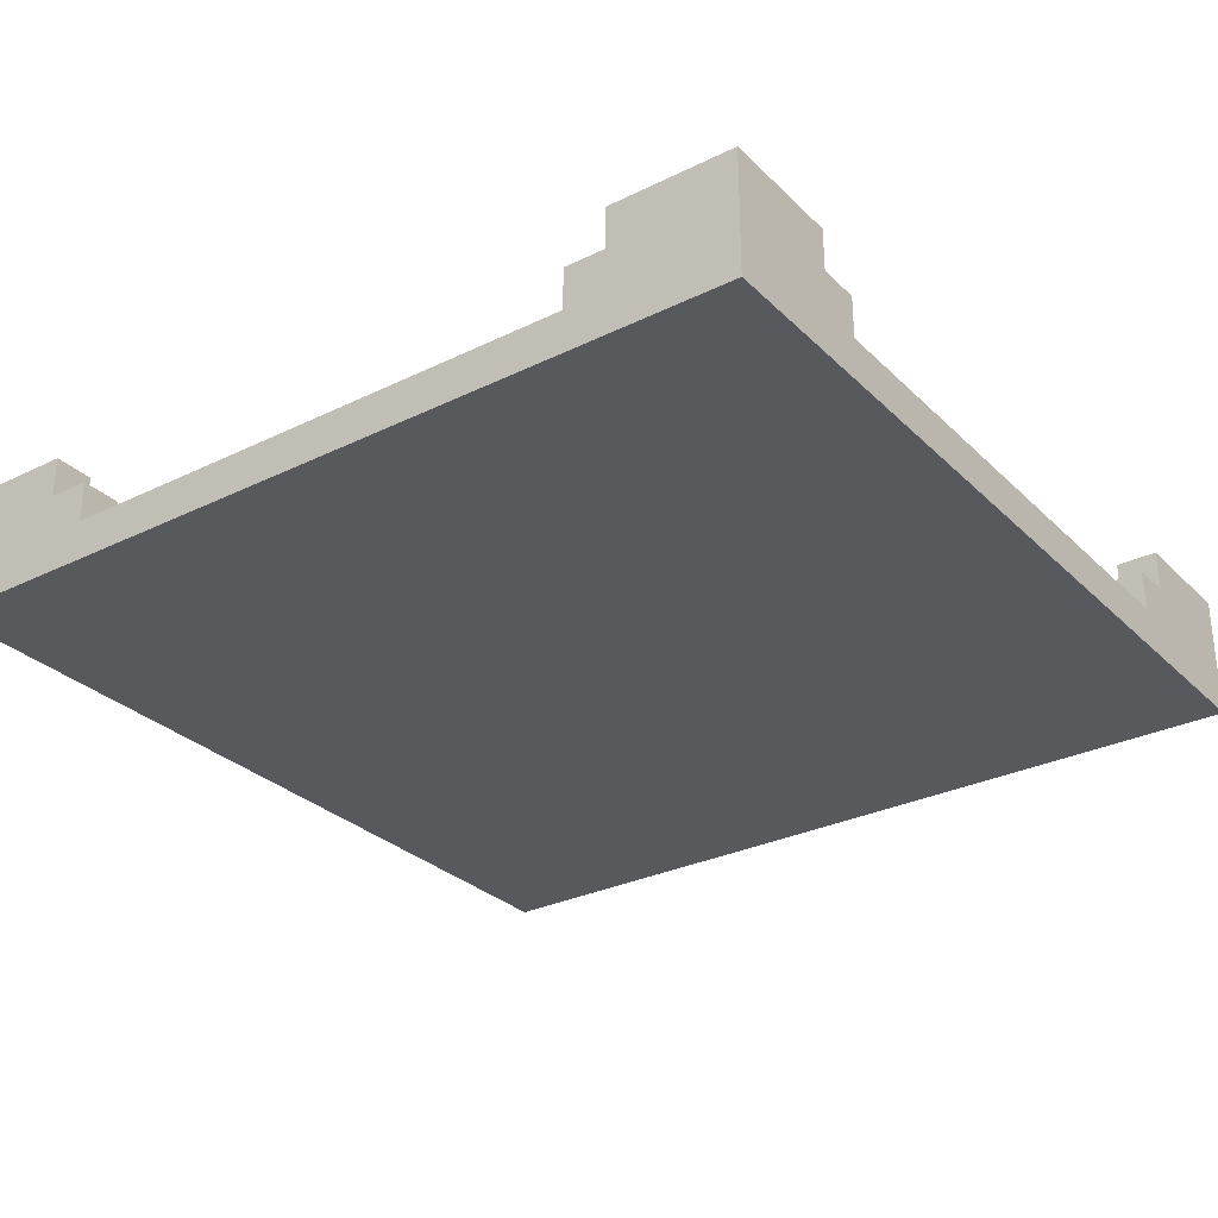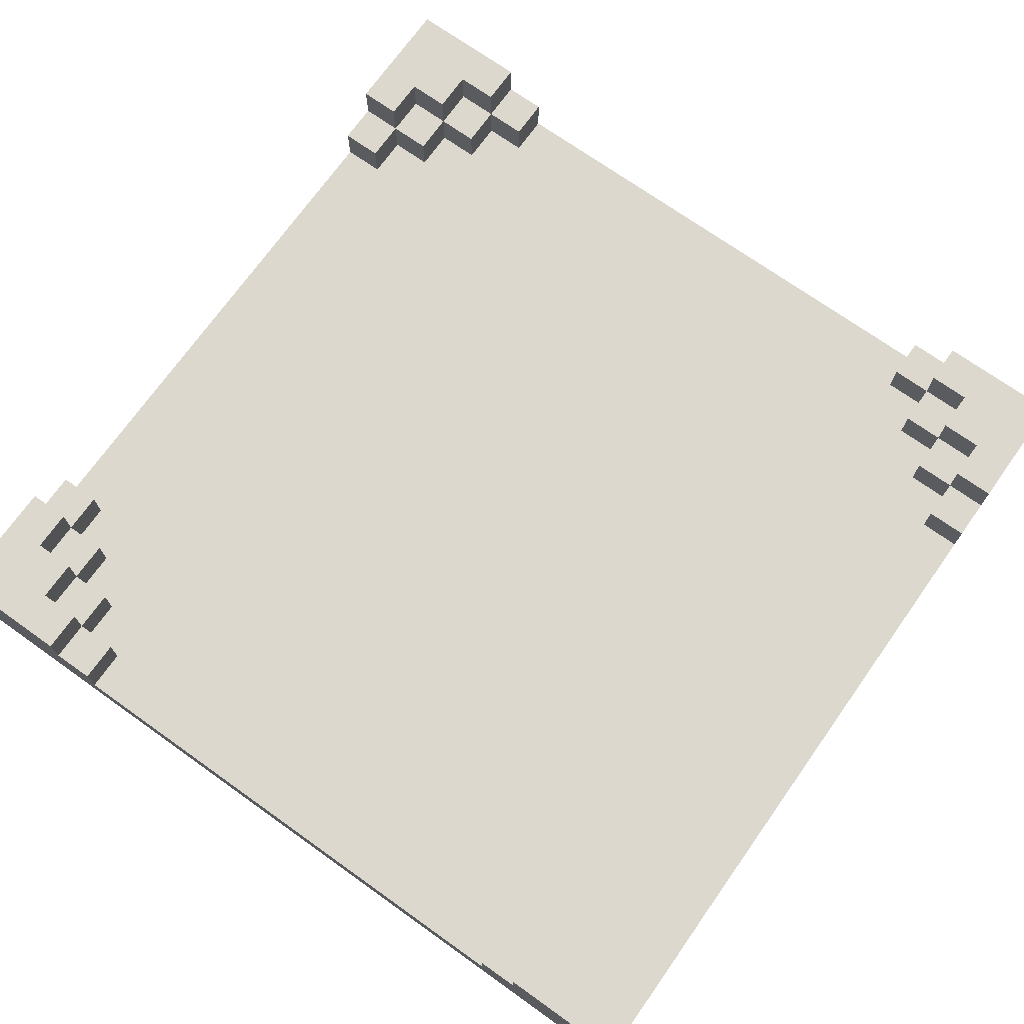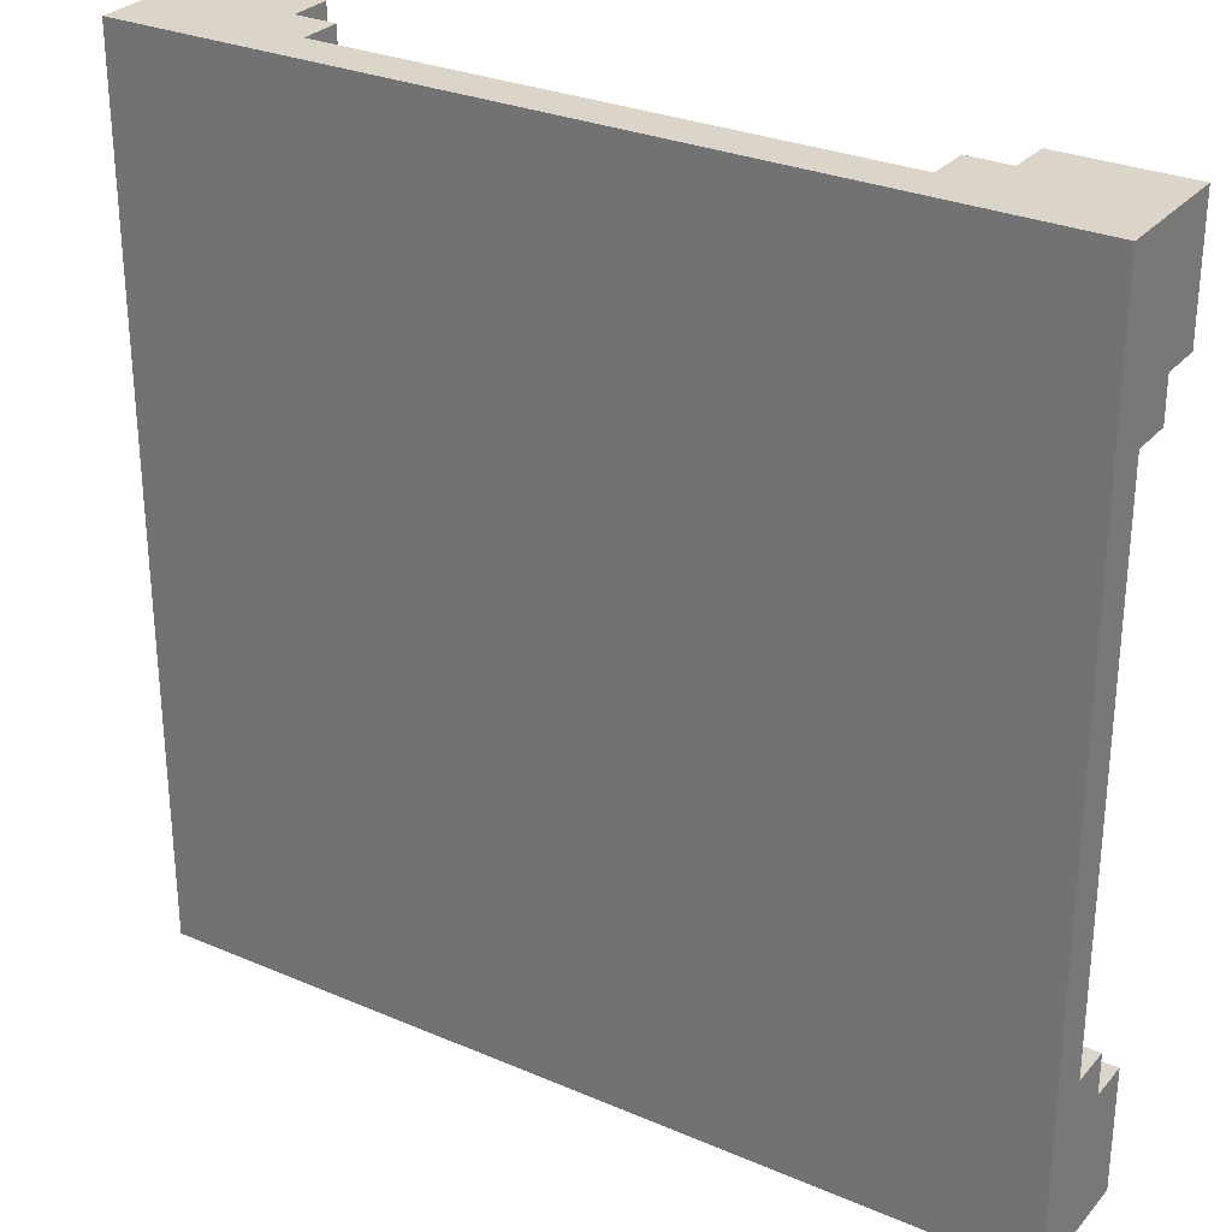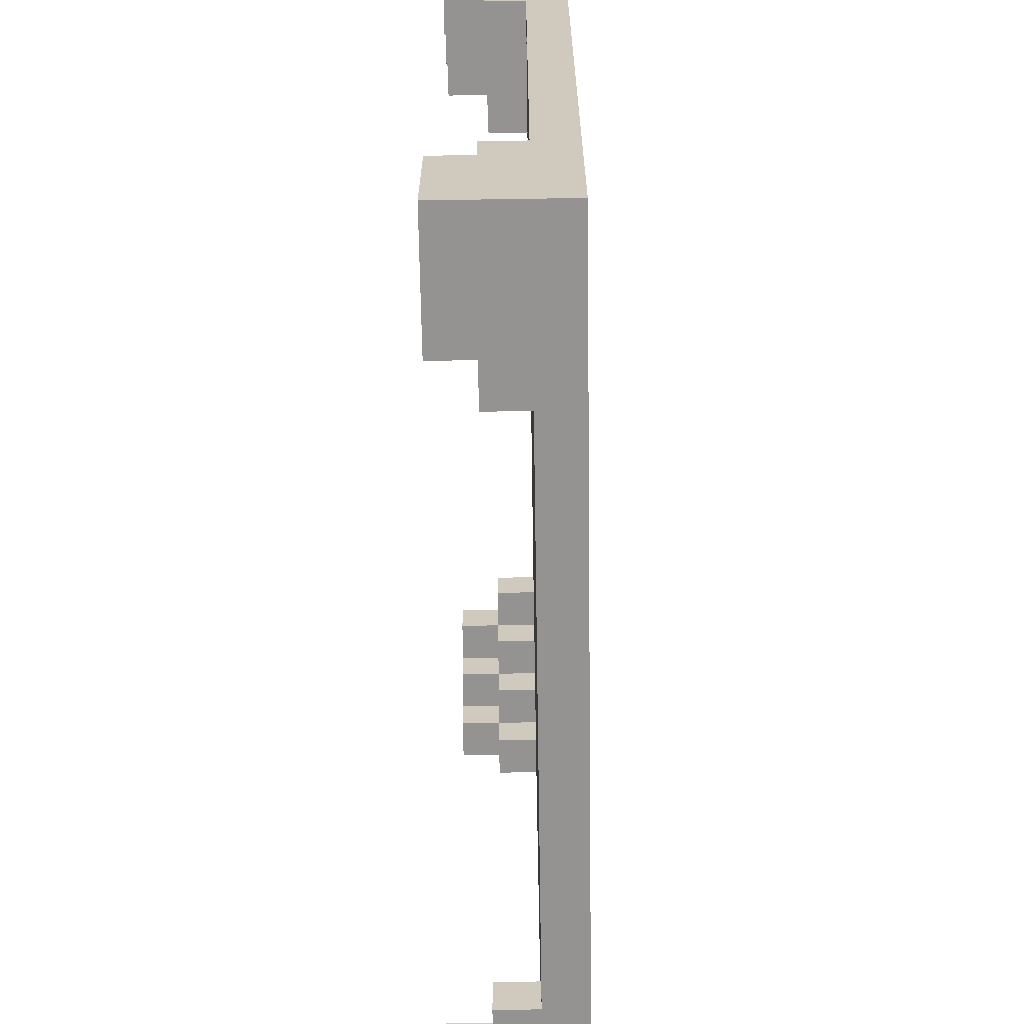
<metadata>
{"format":"obj","ext":"obj","renderer":"f3d","projection":"perspective","resolution":1024,"background":"white","views":[{"elev":-29.6,"azim":-54.2,"up":"+Z"},{"elev":72.1,"azim":125.4,"up":"+Z"},{"elev":29.1,"azim":-147.6,"up":"+Y"},{"elev":-66.8,"azim":90.9,"up":"+Y"}]}
</metadata>
<code>
o
v -1.1 0 0.3
v -1.1 0 0
v -1.1 0.3 0.3
v -1.1 0.3 0.2
v -1.1 0.3 0
v -1.1 0.4 0.2
v -1.1 0.4 0.1
v -1.1 0.4 0
v -1.1 1.7 0.2
v -1.1 1.7 0.1
v -1.1 1.7 0
v -1.1 1.8 0.3
v -1.1 1.8 0.2
v -1.1 1.8 0
v -1.1 2.1 0.3
v -1.1 2.1 0
v 0.6 0 0.2
v 0.6 0 0.1
v 0.6 0.1 0.2
v 0.6 0.1 0.1
v 0.6 2 0.2
v 0.6 2 0.1
v 0.6 2.1 0.2
v 0.6 2.1 0.1
v 0.7 0 0.3
v 0.7 0 0.2
v 0.7 0.1 0.3
v 0.7 0.1 0.2
v 0.7 0.1 0.1
v 0.7 0.2 0.2
v 0.7 0.2 0.1
v 0.7 1.9 0.2
v 0.7 1.9 0.1
v 0.7 2 0.3
v 0.7 2 0.2
v 0.7 2 0.1
v 0.7 2.1 0.3
v 0.7 2.1 0.2
v 0.8 0.1 0.3
v 0.8 0.1 0.2
v 0.8 0.2 0.3
v 0.8 0.2 0.2
v 0.8 0.2 0.1
v 0.8 0.3 0.2
v 0.8 0.3 0.1
v 0.8 1.8 0.2
v 0.8 1.8 0.1
v 0.8 1.9 0.3
v 0.8 1.9 0.2
v 0.8 1.9 0.1
v 0.8 2 0.3
v 0.8 2 0.2
v 0.9 0.2 0.3
v 0.9 0.2 0.2
v 0.9 0.3 0.3
v 0.9 0.3 0.2
v 0.9 0.3 0.1
v 0.9 0.4 0.2
v 0.9 0.4 0.1
v 0.9 1.7 0.2
v 0.9 1.7 0.1
v 0.9 1.8 0.3
v 0.9 1.8 0.2
v 0.9 1.8 0.1
v 0.9 1.9 0.3
v 0.9 1.9 0.2
v -1 0.2 0.3
v -1 0.2 0.2
v -1 0.3 0.3
v -1 0.3 0.2
v -1 0.3 0.1
v -1 0.4 0.2
v -1 0.4 0.1
v -1 1.7 0.2
v -1 1.7 0.1
v -1 1.8 0.3
v -1 1.8 0.2
v -1 1.8 0.1
v -1 1.9 0.3
v -1 1.9 0.2
v -0.9 0.1 0.3
v -0.9 0.1 0.2
v -0.9 0.2 0.3
v -0.9 0.2 0.2
v -0.9 0.2 0.1
v -0.9 0.3 0.2
v -0.9 0.3 0.1
v -0.9 1.8 0.2
v -0.9 1.8 0.1
v -0.9 1.9 0.3
v -0.9 1.9 0.2
v -0.9 1.9 0.1
v -0.9 2 0.3
v -0.9 2 0.2
v -0.8 0 0.3
v -0.8 0 0.2
v -0.8 0.1 0.3
v -0.8 0.1 0.2
v -0.8 0.1 0.1
v -0.8 0.2 0.2
v -0.8 0.2 0.1
v -0.8 1.9 0.2
v -0.8 1.9 0.1
v -0.8 2 0.3
v -0.8 2 0.2
v -0.8 2 0.1
v -0.8 2.1 0.3
v -0.8 2.1 0.2
v -0.7 0 0.2
v -0.7 0 0.1
v -0.7 0.1 0.2
v -0.7 0.1 0.1
v -0.7 2 0.2
v -0.7 2 0.1
v -0.7 2.1 0.2
v -0.7 2.1 0.1
v 1 0 0.3
v 1 0 0
v 1 0.3 0.3
v 1 0.3 0.2
v 1 0.3 0
v 1 0.4 0.2
v 1 0.4 0.1
v 1 0.4 0
v 1 1.7 0.2
v 1 1.7 0.1
v 1 1.7 0
v 1 1.8 0.3
v 1 1.8 0.2
v 1 1.8 0
v 1 2.1 0.3
v 1 2.1 0
v -1.1 0 0.3
v -1.1 0.3 0.3
v -1.1 1.8 0.3
v -1.1 2.1 0.3
v -1 0.2 0.3
v -1 0.3 0.3
v -1 1.8 0.3
v -1 1.9 0.3
v -0.9 0.1 0.3
v -0.9 0.2 0.3
v -0.9 1.9 0.3
v -0.9 2 0.3
v -0.8 0 0.3
v -0.8 0.1 0.3
v -0.8 2 0.3
v -0.8 2.1 0.3
v 0.7 0 0.3
v 0.7 0.1 0.3
v 0.7 2 0.3
v 0.7 2.1 0.3
v 0.8 0.1 0.3
v 0.8 0.2 0.3
v 0.8 1.9 0.3
v 0.8 2 0.3
v 0.9 0.2 0.3
v 0.9 0.3 0.3
v 0.9 1.8 0.3
v 0.9 1.9 0.3
v 1 0 0.3
v 1 0.3 0.3
v 1 1.8 0.3
v 1 2.1 0.3
v -1.1 0.3 0.2
v -1.1 0.4 0.2
v -1.1 1.7 0.2
v -1.1 1.8 0.2
v -1 0.2 0.2
v -1 0.3 0.2
v -1 0.4 0.2
v -1 1.7 0.2
v -1 1.8 0.2
v -1 1.9 0.2
v -0.9 0.1 0.2
v -0.9 0.2 0.2
v -0.9 0.3 0.2
v -0.9 1.8 0.2
v -0.9 1.9 0.2
v -0.9 2 0.2
v -0.8 0 0.2
v -0.8 0.1 0.2
v -0.8 0.2 0.2
v -0.8 1.9 0.2
v -0.8 2 0.2
v -0.8 2.1 0.2
v -0.7 0 0.2
v -0.7 0.1 0.2
v -0.7 2 0.2
v -0.7 2.1 0.2
v 0.6 0 0.2
v 0.6 0.1 0.2
v 0.6 2 0.2
v 0.6 2.1 0.2
v 0.7 0 0.2
v 0.7 0.1 0.2
v 0.7 0.2 0.2
v 0.7 1.9 0.2
v 0.7 2 0.2
v 0.7 2.1 0.2
v 0.8 0.1 0.2
v 0.8 0.2 0.2
v 0.8 0.3 0.2
v 0.8 1.8 0.2
v 0.8 1.9 0.2
v 0.8 2 0.2
v 0.9 0.2 0.2
v 0.9 0.3 0.2
v 0.9 0.4 0.2
v 0.9 1.7 0.2
v 0.9 1.8 0.2
v 0.9 1.9 0.2
v 1 0.3 0.2
v 1 0.4 0.2
v 1 1.7 0.2
v 1 1.8 0.2
v -1.1 0.4 0.1
v -1.1 1.7 0.1
v -1 0.3 0.1
v -1 0.4 0.1
v -1 1.7 0.1
v -1 1.8 0.1
v -0.9 0.2 0.1
v -0.9 0.3 0.1
v -0.9 1.8 0.1
v -0.9 1.9 0.1
v -0.8 0.1 0.1
v -0.8 0.2 0.1
v -0.8 1.9 0.1
v -0.8 2 0.1
v -0.7 0 0.1
v -0.7 0.1 0.1
v -0.7 2 0.1
v -0.7 2.1 0.1
v 0.6 0 0.1
v 0.6 0.1 0.1
v 0.6 2 0.1
v 0.6 2.1 0.1
v 0.7 0.1 0.1
v 0.7 0.2 0.1
v 0.7 1.9 0.1
v 0.7 2 0.1
v 0.8 0.2 0.1
v 0.8 0.3 0.1
v 0.8 1.8 0.1
v 0.8 1.9 0.1
v 0.9 0.3 0.1
v 0.9 0.4 0.1
v 0.9 1.7 0.1
v 0.9 1.8 0.1
v 1 0.4 0.1
v 1 1.7 0.1
v -1.1 0 0
v -1.1 0.3 0
v -1.1 0.4 0
v -1.1 1.7 0
v -1.1 1.8 0
v -1.1 2.1 0
v -1 0.2 0
v -1 0.3 0
v -1 0.4 0
v -1 1.7 0
v -1 1.8 0
v -1 1.9 0
v -0.9 0.1 0
v -0.9 0.2 0
v -0.9 0.3 0
v -0.9 1.8 0
v -0.9 1.9 0
v -0.9 2 0
v -0.8 0 0
v -0.8 0.1 0
v -0.8 0.2 0
v -0.8 1.9 0
v -0.8 2 0
v -0.8 2.1 0
v -0.7 0 0
v -0.7 0.1 0
v -0.7 2 0
v -0.7 2.1 0
v 0.6 0 0
v 0.6 0.1 0
v 0.6 2 0
v 0.6 2.1 0
v 0.7 0 0
v 0.7 0.1 0
v 0.7 0.2 0
v 0.7 1.9 0
v 0.7 2 0
v 0.7 2.1 0
v 0.8 0.1 0
v 0.8 0.2 0
v 0.8 0.3 0
v 0.8 1.8 0
v 0.8 1.9 0
v 0.8 2 0
v 0.9 0.2 0
v 0.9 0.3 0
v 0.9 0.4 0
v 0.9 1.7 0
v 0.9 1.8 0
v 0.9 1.9 0
v 1 0 0
v 1 0.3 0
v 1 0.4 0
v 1 1.7 0
v 1 1.8 0
v 1 2.1 0
v -1.1 0 0.3
v -0.8 0 0.3
v 0.7 0 0.3
v 1 0 0.3
v -0.8 0 0.2
v -0.7 0 0.2
v 0.6 0 0.2
v 0.7 0 0.2
v -0.7 0 0.1
v 0.6 0 0.1
v -1.1 0 0
v -0.8 0 0
v -0.7 0 0
v 0.6 0 0
v 0.7 0 0
v 1 0 0
v -1.1 1.7 0.2
v -1 1.7 0.2
v 0.9 1.7 0.2
v 1 1.7 0.2
v -1.1 1.7 0.1
v -1 1.7 0.1
v 0.9 1.7 0.1
v 1 1.7 0.1
v -1.1 1.8 0.3
v -1 1.8 0.3
v 0.9 1.8 0.3
v 1 1.8 0.3
v -1.1 1.8 0.2
v -1 1.8 0.2
v -0.9 1.8 0.2
v 0.8 1.8 0.2
v 0.9 1.8 0.2
v 1 1.8 0.2
v -1 1.8 0.1
v -0.9 1.8 0.1
v 0.8 1.8 0.1
v 0.9 1.8 0.1
v -1 1.9 0.3
v -0.9 1.9 0.3
v 0.8 1.9 0.3
v 0.9 1.9 0.3
v -1 1.9 0.2
v -0.9 1.9 0.2
v -0.8 1.9 0.2
v 0.7 1.9 0.2
v 0.8 1.9 0.2
v 0.9 1.9 0.2
v -0.9 1.9 0.1
v -0.8 1.9 0.1
v 0.7 1.9 0.1
v 0.8 1.9 0.1
v -0.9 2 0.3
v -0.8 2 0.3
v 0.7 2 0.3
v 0.8 2 0.3
v -0.9 2 0.2
v -0.8 2 0.2
v -0.7 2 0.2
v 0.6 2 0.2
v 0.7 2 0.2
v 0.8 2 0.2
v -0.8 2 0.1
v -0.7 2 0.1
v 0.6 2 0.1
v 0.7 2 0.1
v -0.9 0.1 0.3
v -0.8 0.1 0.3
v 0.7 0.1 0.3
v 0.8 0.1 0.3
v -0.9 0.1 0.2
v -0.8 0.1 0.2
v -0.7 0.1 0.2
v 0.6 0.1 0.2
v 0.7 0.1 0.2
v 0.8 0.1 0.2
v -0.8 0.1 0.1
v -0.7 0.1 0.1
v 0.6 0.1 0.1
v 0.7 0.1 0.1
v -1 0.2 0.3
v -0.9 0.2 0.3
v 0.8 0.2 0.3
v 0.9 0.2 0.3
v -1 0.2 0.2
v -0.9 0.2 0.2
v -0.8 0.2 0.2
v 0.7 0.2 0.2
v 0.8 0.2 0.2
v 0.9 0.2 0.2
v -0.9 0.2 0.1
v -0.8 0.2 0.1
v 0.7 0.2 0.1
v 0.8 0.2 0.1
v -1.1 0.3 0.3
v -1 0.3 0.3
v 0.9 0.3 0.3
v 1 0.3 0.3
v -1.1 0.3 0.2
v -1 0.3 0.2
v -0.9 0.3 0.2
v 0.8 0.3 0.2
v 0.9 0.3 0.2
v 1 0.3 0.2
v -1 0.3 0.1
v -0.9 0.3 0.1
v 0.8 0.3 0.1
v 0.9 0.3 0.1
v -1.1 0.4 0.2
v -1 0.4 0.2
v 0.9 0.4 0.2
v 1 0.4 0.2
v -1.1 0.4 0.1
v -1 0.4 0.1
v 0.9 0.4 0.1
v 1 0.4 0.1
v -1.1 2.1 0.3
v -0.8 2.1 0.3
v 0.7 2.1 0.3
v 1 2.1 0.3
v -0.8 2.1 0.2
v -0.7 2.1 0.2
v 0.6 2.1 0.2
v 0.7 2.1 0.2
v -0.7 2.1 0.1
v 0.6 2.1 0.1
v -1.1 2.1 0
v -0.8 2.1 0
v -0.7 2.1 0
v 0.6 2.1 0
v 0.7 2.1 0
v 1 2.1 0
f 3 2 1
f 4 2 3
f 5 2 4
f 6 5 4
f 7 5 6
f 8 5 7
f 10 8 7
f 11 8 10
f 13 10 9
f 13 11 10
f 14 11 13
f 15 13 12
f 15 14 13
f 16 14 15
f 19 18 17
f 20 18 19
f 23 22 21
f 24 22 23
f 27 26 25
f 28 26 27
f 30 29 28
f 31 29 30
f 35 33 32
f 36 33 35
f 37 35 34
f 38 35 37
f 41 40 39
f 42 40 41
f 44 43 42
f 45 43 44
f 49 47 46
f 50 47 49
f 51 49 48
f 52 49 51
f 55 54 53
f 56 54 55
f 58 57 56
f 59 57 58
f 63 61 60
f 64 61 63
f 65 63 62
f 66 63 65
f 67 68 69
f 69 68 70
f 70 71 72
f 72 71 73
f 74 75 77
f 77 75 78
f 76 77 79
f 79 77 80
f 81 82 83
f 83 82 84
f 84 85 86
f 86 85 87
f 88 89 91
f 91 89 92
f 90 91 93
f 93 91 94
f 95 96 97
f 97 96 98
f 98 99 100
f 100 99 101
f 102 103 105
f 105 103 106
f 104 105 107
f 107 105 108
f 109 110 111
f 111 110 112
f 113 114 115
f 115 114 116
f 117 118 119
f 119 118 120
f 120 118 121
f 120 121 122
f 122 121 123
f 123 121 124
f 123 124 126
f 126 124 127
f 125 126 129
f 126 127 129
f 129 127 130
f 128 129 131
f 129 130 131
f 131 130 132
f 137 134 133
f 138 134 137
f 139 136 135
f 140 136 139
f 141 137 133
f 142 137 141
f 143 136 140
f 144 136 143
f 145 141 133
f 146 141 145
f 147 136 144
f 148 136 147
f 153 150 149
f 156 152 151
f 157 154 153
f 160 156 155
f 161 158 157
f 161 153 149
f 161 157 153
f 162 158 161
f 163 160 159
f 164 156 160
f 164 160 163
f 164 152 156
f 170 166 165
f 171 166 170
f 172 168 167
f 173 168 172
f 176 170 169
f 177 170 176
f 178 174 173
f 179 174 178
f 182 176 175
f 183 176 182
f 184 180 179
f 185 180 184
f 187 182 181
f 188 182 187
f 189 186 185
f 190 186 189
f 195 192 191
f 196 192 195
f 199 194 193
f 200 194 199
f 201 197 196
f 202 197 201
f 205 199 198
f 206 199 205
f 207 203 202
f 208 203 207
f 211 205 204
f 212 205 211
f 213 209 208
f 214 209 213
f 215 211 210
f 216 211 215
f 220 218 217
f 221 218 220
f 224 220 219
f 224 222 221
f 224 221 220
f 225 222 224
f 228 224 223
f 228 226 225
f 228 225 224
f 229 226 228
f 232 228 227
f 232 230 229
f 232 229 228
f 233 230 232
f 235 232 231
f 235 234 233
f 235 233 232
f 236 234 235
f 237 234 236
f 238 234 237
f 239 237 236
f 240 237 239
f 241 237 240
f 242 237 241
f 243 241 240
f 244 241 243
f 245 241 244
f 246 241 245
f 247 245 244
f 248 245 247
f 249 245 248
f 250 245 249
f 251 249 248
f 252 249 251
f 253 254 259
f 254 255 260
f 259 254 260
f 255 256 261
f 260 255 261
f 256 257 262
f 261 256 262
f 257 258 263
f 262 257 263
f 263 258 264
f 253 259 265
f 259 260 266
f 265 259 266
f 261 262 267
f 266 260 267
f 260 261 267
f 262 263 267
f 263 264 268
f 267 263 268
f 264 258 269
f 268 264 269
f 269 258 270
f 253 265 271
f 265 266 272
f 271 265 272
f 267 268 273
f 272 266 273
f 266 267 273
f 268 269 273
f 269 270 274
f 273 269 274
f 270 258 275
f 274 270 275
f 275 258 276
f 271 272 277
f 273 274 278
f 277 272 278
f 272 273 278
f 274 275 278
f 275 276 279
f 278 275 279
f 279 276 280
f 277 278 281
f 278 279 281
f 279 280 281
f 281 280 282
f 282 280 283
f 283 280 284
f 281 282 285
f 282 283 286
f 285 282 286
f 286 283 287
f 287 283 288
f 283 284 289
f 288 283 289
f 289 284 290
f 285 286 291
f 286 287 291
f 287 288 292
f 291 287 292
f 292 288 293
f 293 288 294
f 288 289 295
f 294 288 295
f 289 290 296
f 295 289 296
f 291 292 297
f 292 293 297
f 293 294 298
f 297 293 298
f 298 294 299
f 299 294 300
f 294 295 301
f 300 294 301
f 295 296 302
f 301 295 302
f 285 291 303
f 291 297 303
f 297 298 303
f 298 299 304
f 303 298 304
f 299 300 305
f 304 299 305
f 300 301 306
f 305 300 306
f 301 302 307
f 306 301 307
f 302 296 308
f 307 302 308
f 296 290 308
f 313 310 309
f 316 312 311
f 317 314 313
f 318 316 315
f 319 313 309
f 320 317 313
f 320 313 319
f 321 318 317
f 321 317 320
f 322 316 318
f 322 318 321
f 323 312 316
f 323 316 322
f 324 312 323
f 329 326 325
f 330 326 329
f 331 328 327
f 332 328 331
f 337 334 333
f 338 334 337
f 341 336 335
f 342 336 341
f 343 339 338
f 344 339 343
f 345 341 340
f 346 341 345
f 351 348 347
f 352 348 351
f 355 350 349
f 356 350 355
f 357 353 352
f 358 353 357
f 359 355 354
f 360 355 359
f 365 362 361
f 366 362 365
f 369 364 363
f 370 364 369
f 371 367 366
f 372 367 371
f 373 369 368
f 374 369 373
f 375 376 379
f 379 376 380
f 377 378 383
f 383 378 384
f 380 381 385
f 385 381 386
f 382 383 387
f 387 383 388
f 389 390 393
f 393 390 394
f 391 392 397
f 397 392 398
f 394 395 399
f 399 395 400
f 396 397 401
f 401 397 402
f 403 404 407
f 407 404 408
f 405 406 411
f 411 406 412
f 408 409 413
f 413 409 414
f 410 411 415
f 415 411 416
f 417 418 421
f 421 418 422
f 419 420 423
f 423 420 424
f 425 426 429
f 427 428 432
f 429 430 433
f 431 432 434
f 425 429 435
f 429 433 436
f 435 429 436
f 433 434 437
f 436 433 437
f 434 432 438
f 437 434 438
f 432 428 439
f 438 432 439
f 439 428 440

</code>
